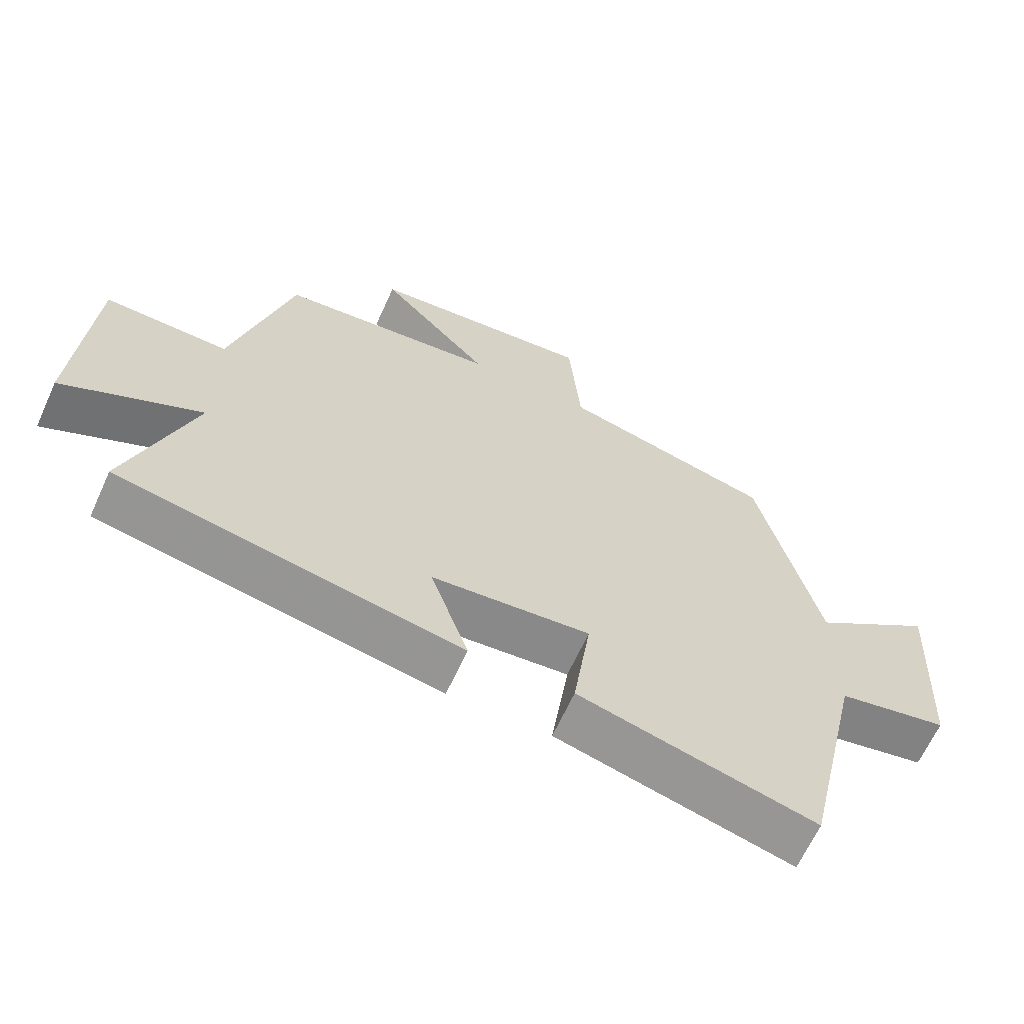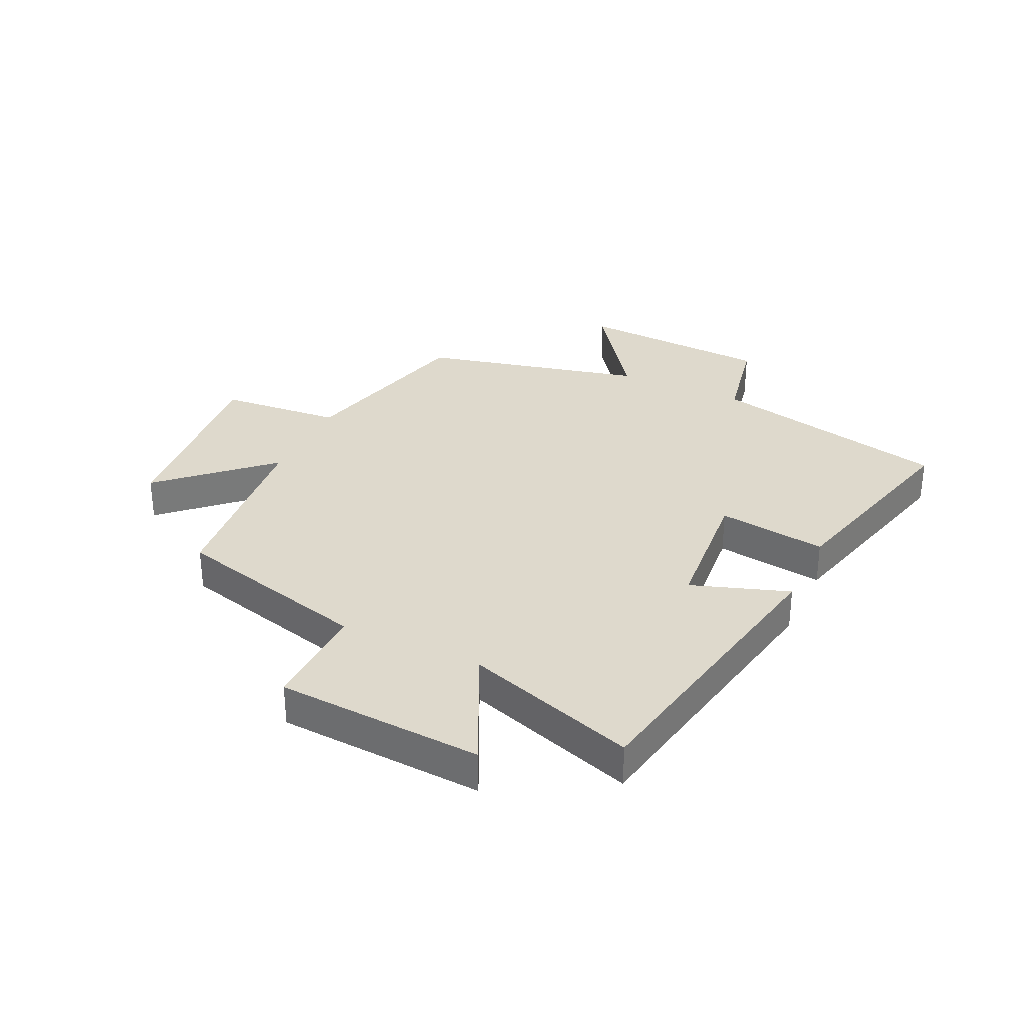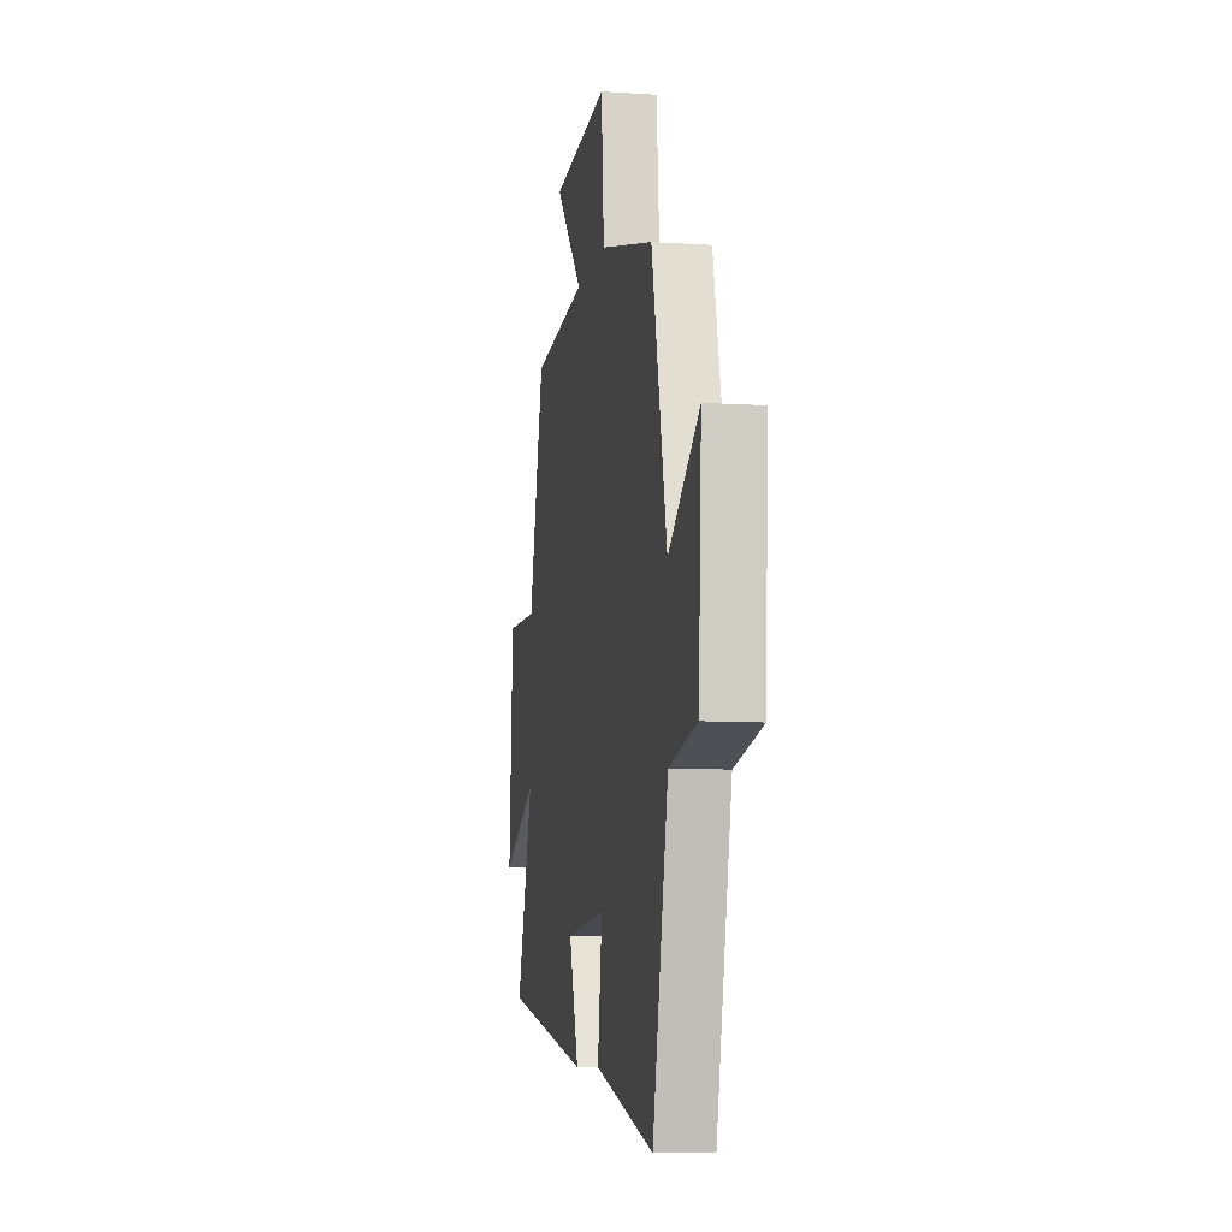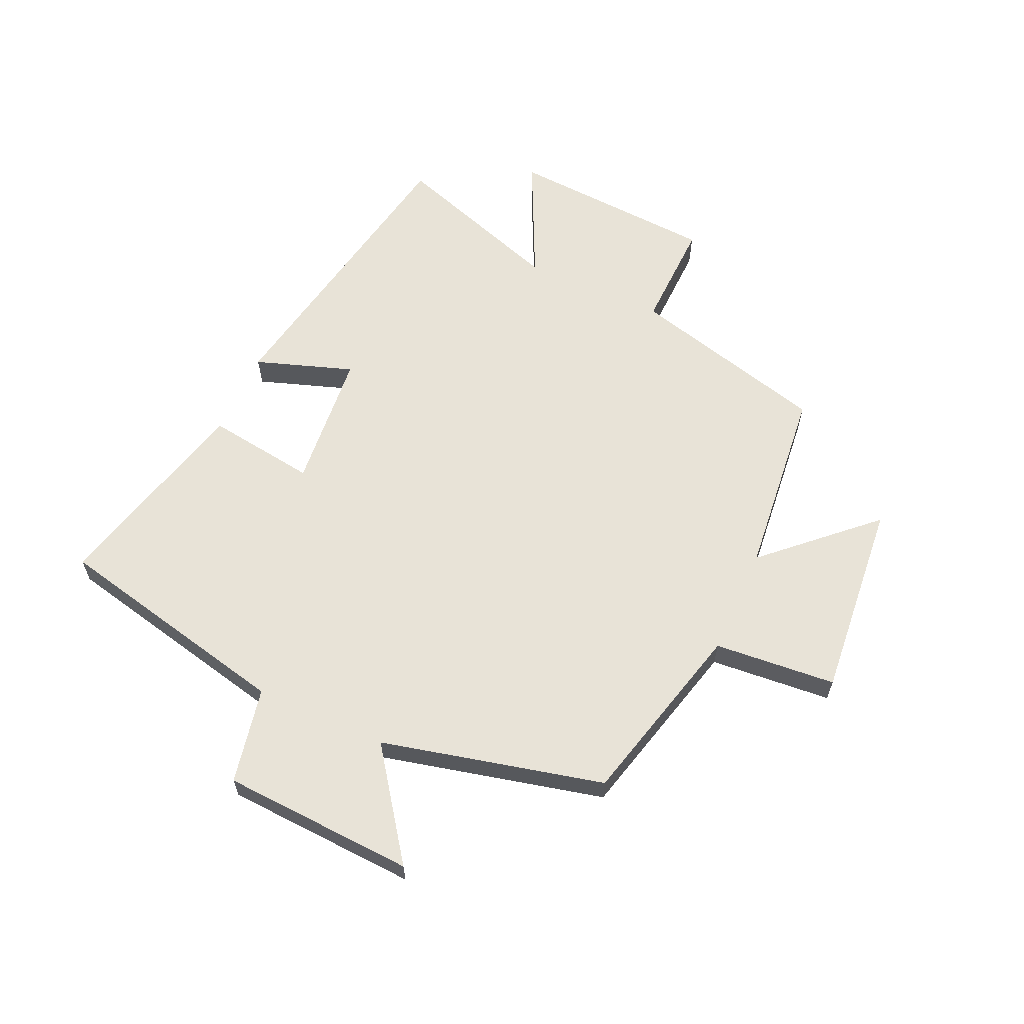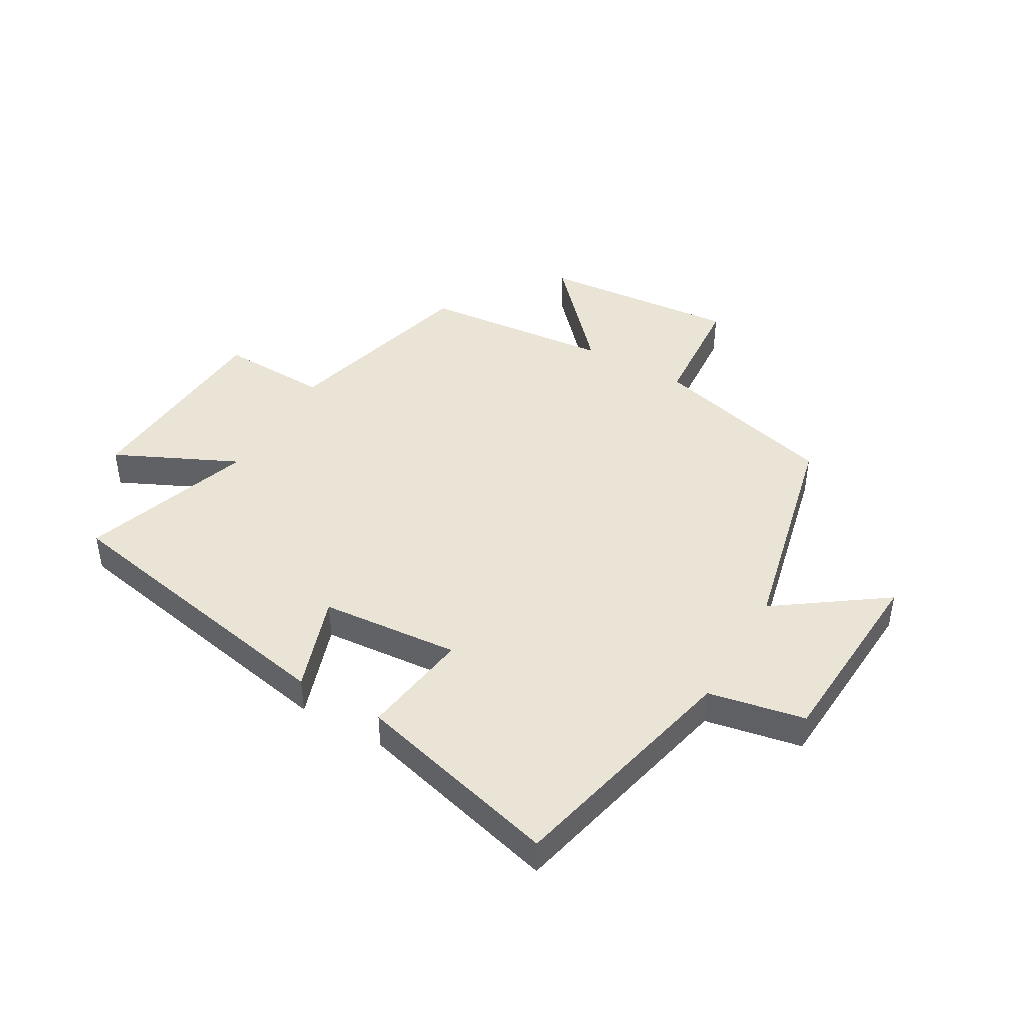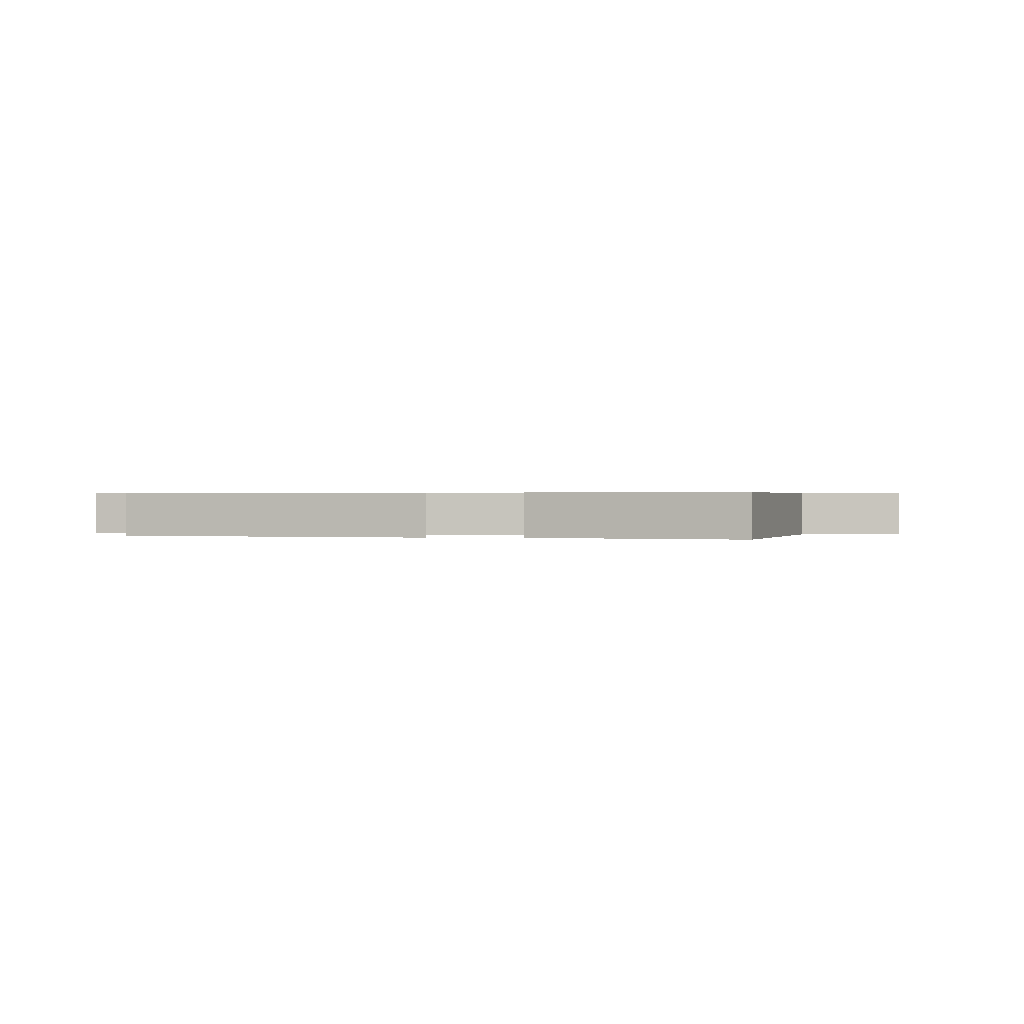
<metadata>
{"format":"obj","ext":"obj","renderer":"f3d","projection":"perspective","resolution":1024,"background":"white","views":[{"elev":-64.9,"azim":155.6,"up":"+Z"},{"elev":32.1,"azim":115.1,"up":"+Y"},{"elev":-8.7,"azim":-100.1,"up":"+Z"},{"elev":62.1,"azim":-65.8,"up":"+Y"},{"elev":43.7,"azim":-149.8,"up":"+Y"},{"elev":0.5,"azim":-174.3,"up":"+Y"}]}
</metadata>
<code>
v 0.412 0.07 0.468
v 0.5 0.07 0.133
v 0.684 0.07 0.139
v 0.706 0.07 -0.211
v 0.5 0.07 -0.113
v 0.597 0.07 -0.403
v 0.091 0.07 -0.5
v 0.147 0.07 -0.335
v -0.087 0.07 -0.315
v -0.061 0.07 -0.5
v -0.409 0.07 -0.591
v -0.5 0.07 -0.185
v -0.663 0.07 -0.153
v -0.681 0.07 0.173
v -0.5 0.07 0.043
v -0.411 0.07 0.419
v -0.098 0.07 0.5
v -0.081 0.07 0.706
v 0.253 0.07 0.676
v 0.09 0.07 0.5
v 0.412 0 0.468
v 0.5 0 0.133
v 0.684 0 0.139
v 0.706 0 -0.211
v 0.5 0 -0.113
v 0.597 0 -0.403
v 0.091 0 -0.5
v 0.147 0 -0.335
v -0.087 0 -0.315
v -0.061 0 -0.5
v -0.409 0 -0.591
v -0.5 0 -0.185
v -0.663 0 -0.153
v -0.681 0 0.173
v -0.5 0 0.043
v -0.411 0 0.419
v -0.098 0 0.5
v -0.081 0 0.706
v 0.253 0 0.676
v 0.09 0 0.5
f 17 18 19 20
f 20 1 2
f 17 20 2
f 16 17 2
f 15 16 2
f 12 13 14 15
f 11 12 15
f 10 11 15
f 9 10 15
f 15 2 3
f 9 15 3
f 8 9 3
f 5 6 7 8
f 5 8 3
f 3 4 5
f 40 39 38 37
f 22 21 40
f 22 40 37
f 22 37 36
f 22 36 35
f 35 34 33 32
f 35 32 31
f 35 31 30
f 35 30 29
f 23 22 35
f 23 35 29
f 23 29 28
f 28 27 26 25
f 23 28 25
f 25 24 23
f 1 21 22 2
f 2 22 23 3
f 3 23 24 4
f 4 24 25 5
f 5 25 26 6
f 6 26 27 7
f 7 27 28 8
f 8 28 29 9
f 9 29 30 10
f 10 30 31 11
f 11 31 32 12
f 12 32 33 13
f 13 33 34 14
f 14 34 35 15
f 15 35 36 16
f 16 36 37 17
f 17 37 38 18
f 18 38 39 19
f 19 39 40 20
f 20 40 21 1

</code>
